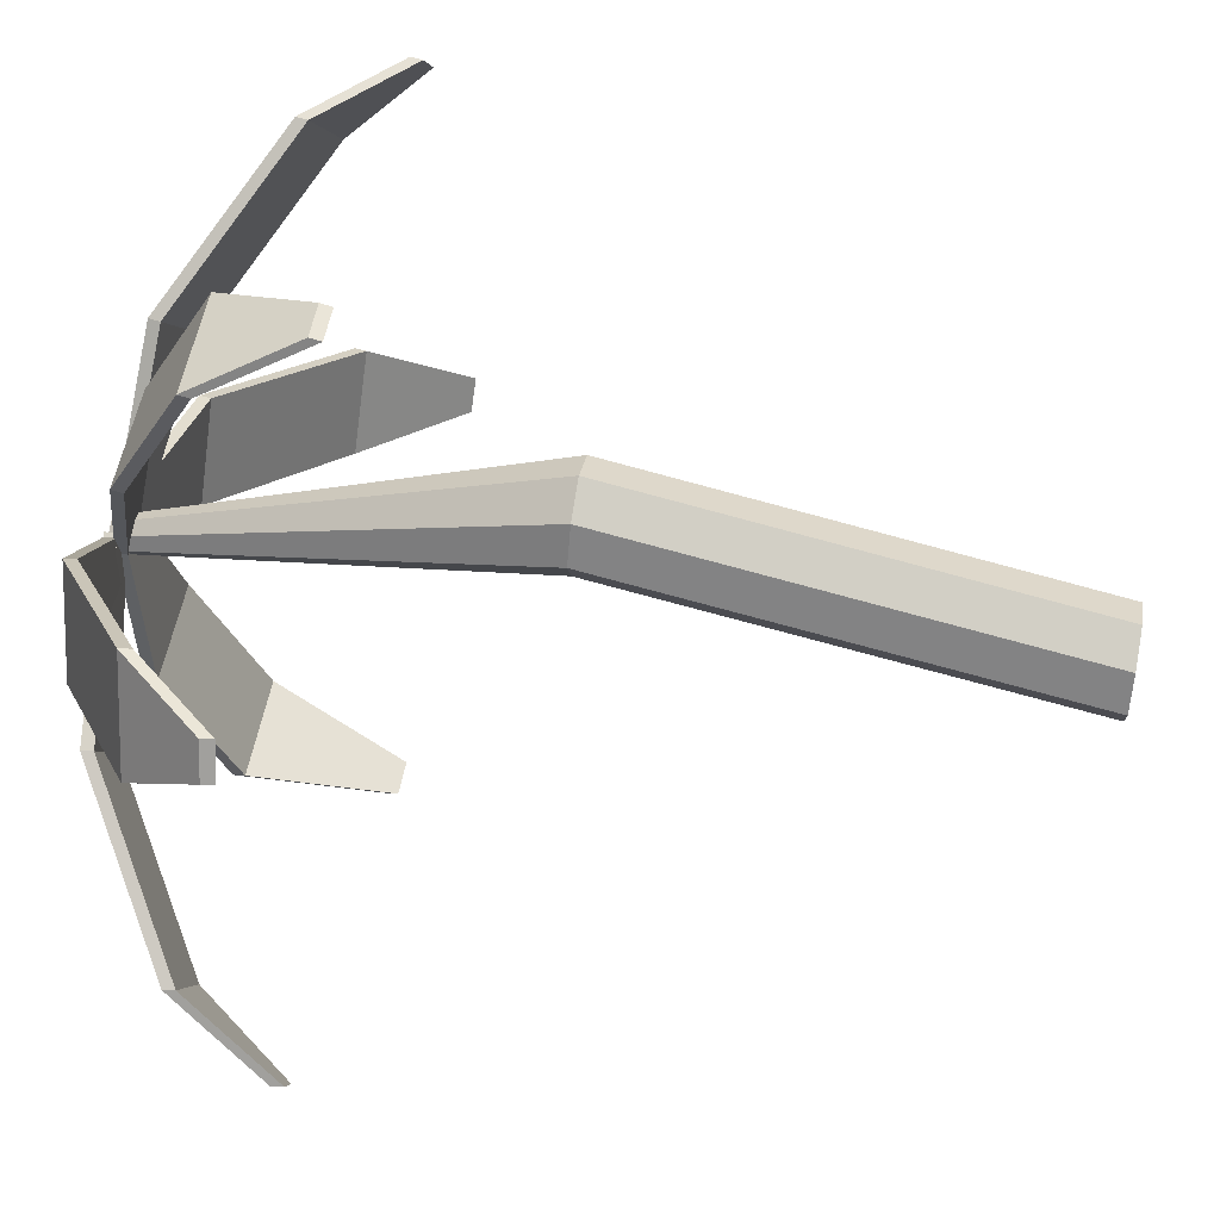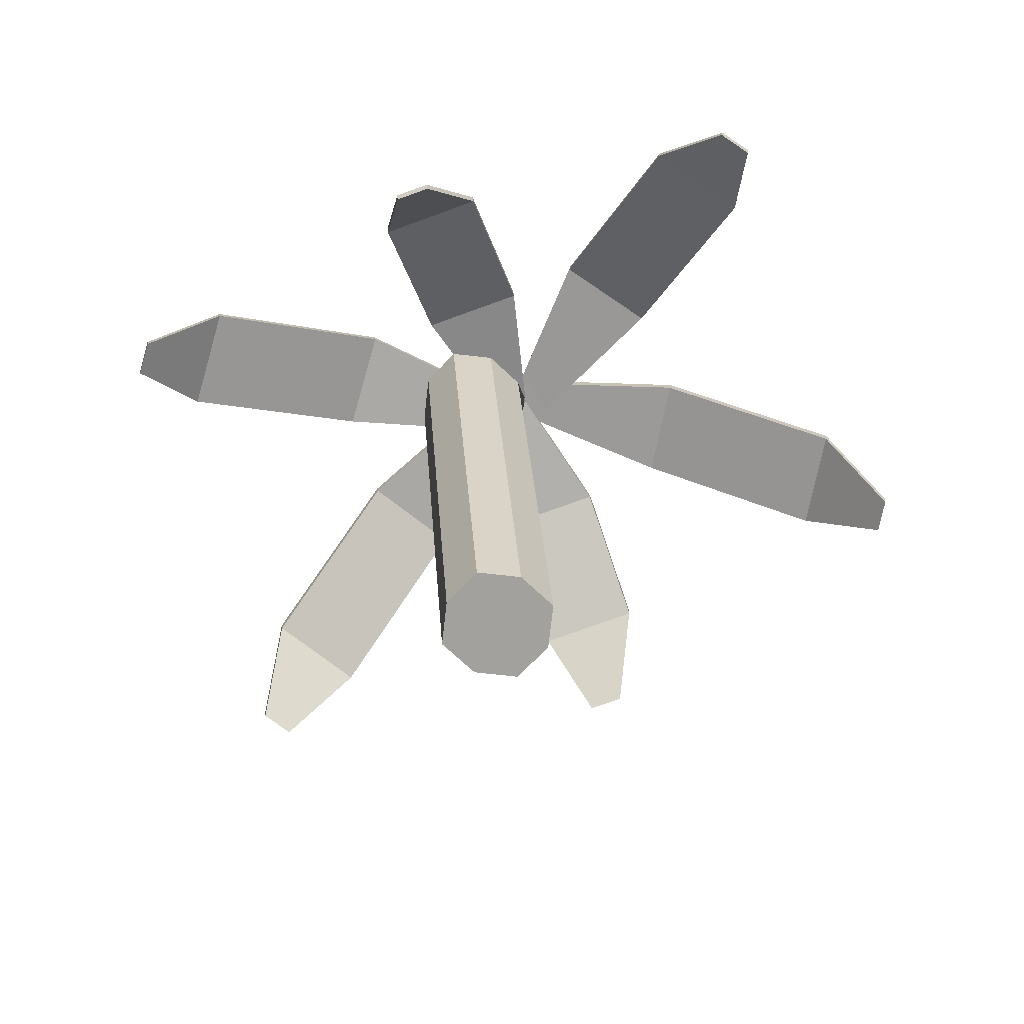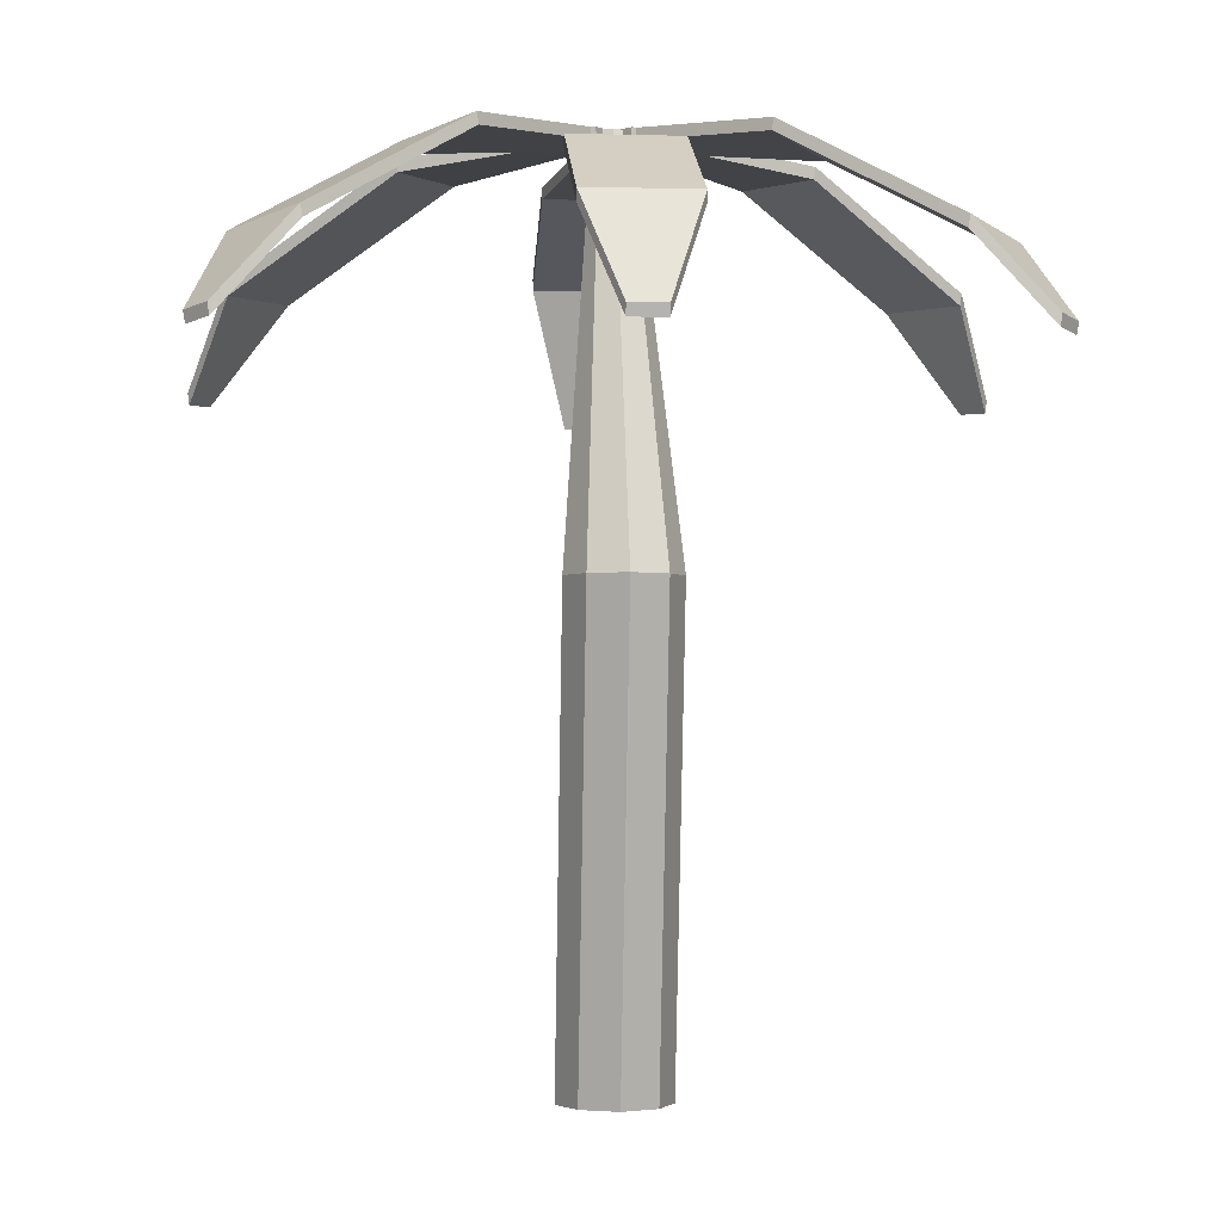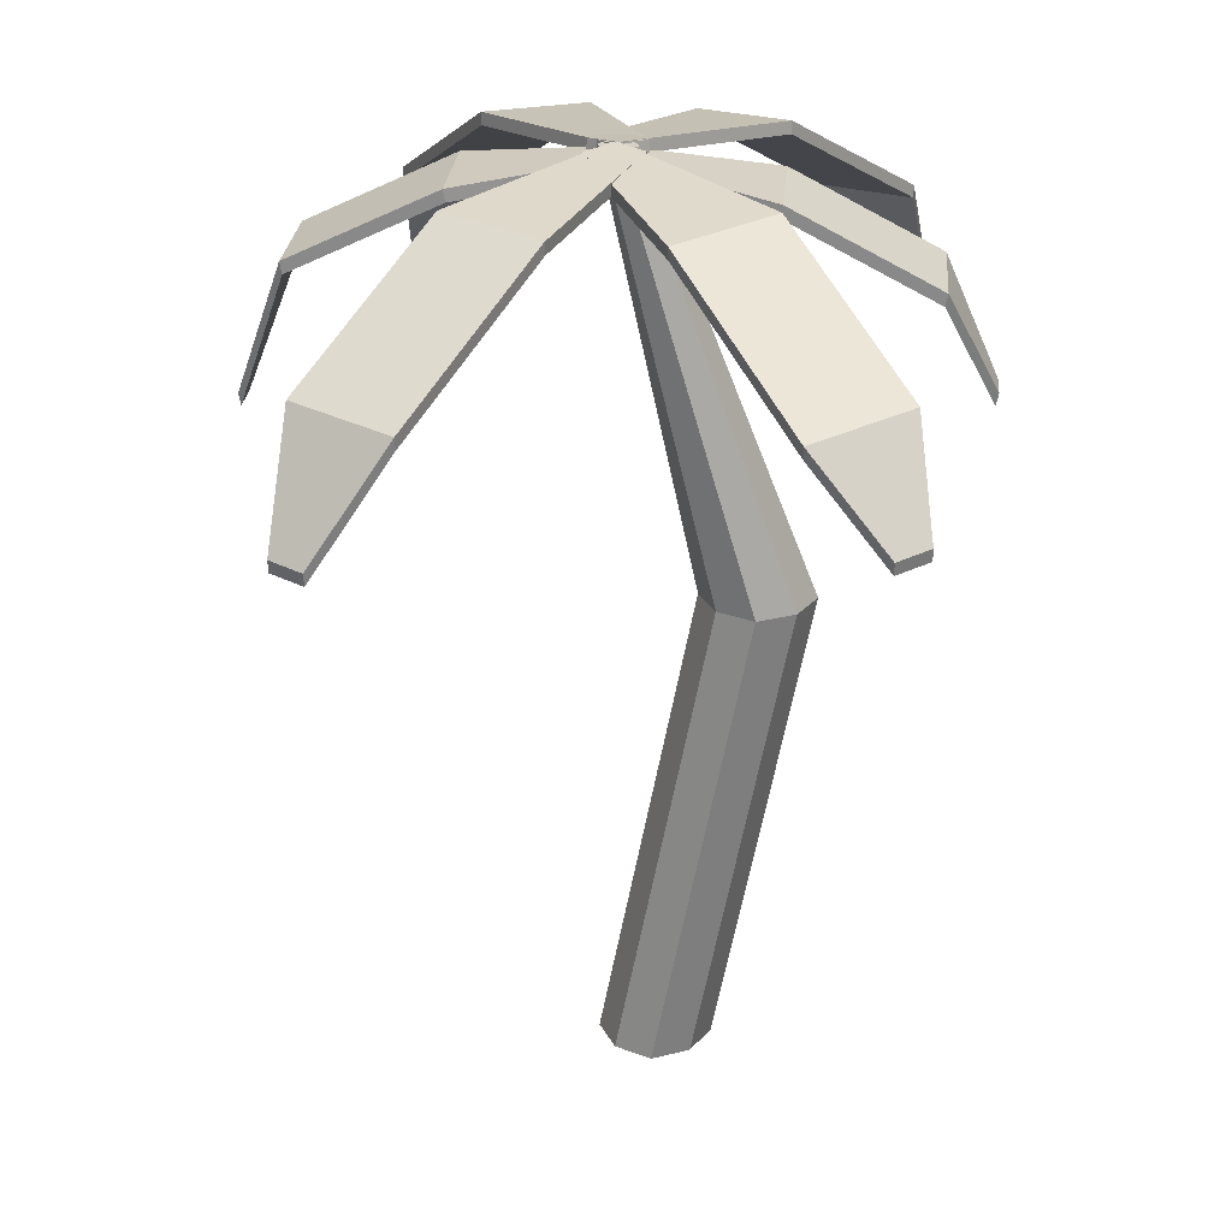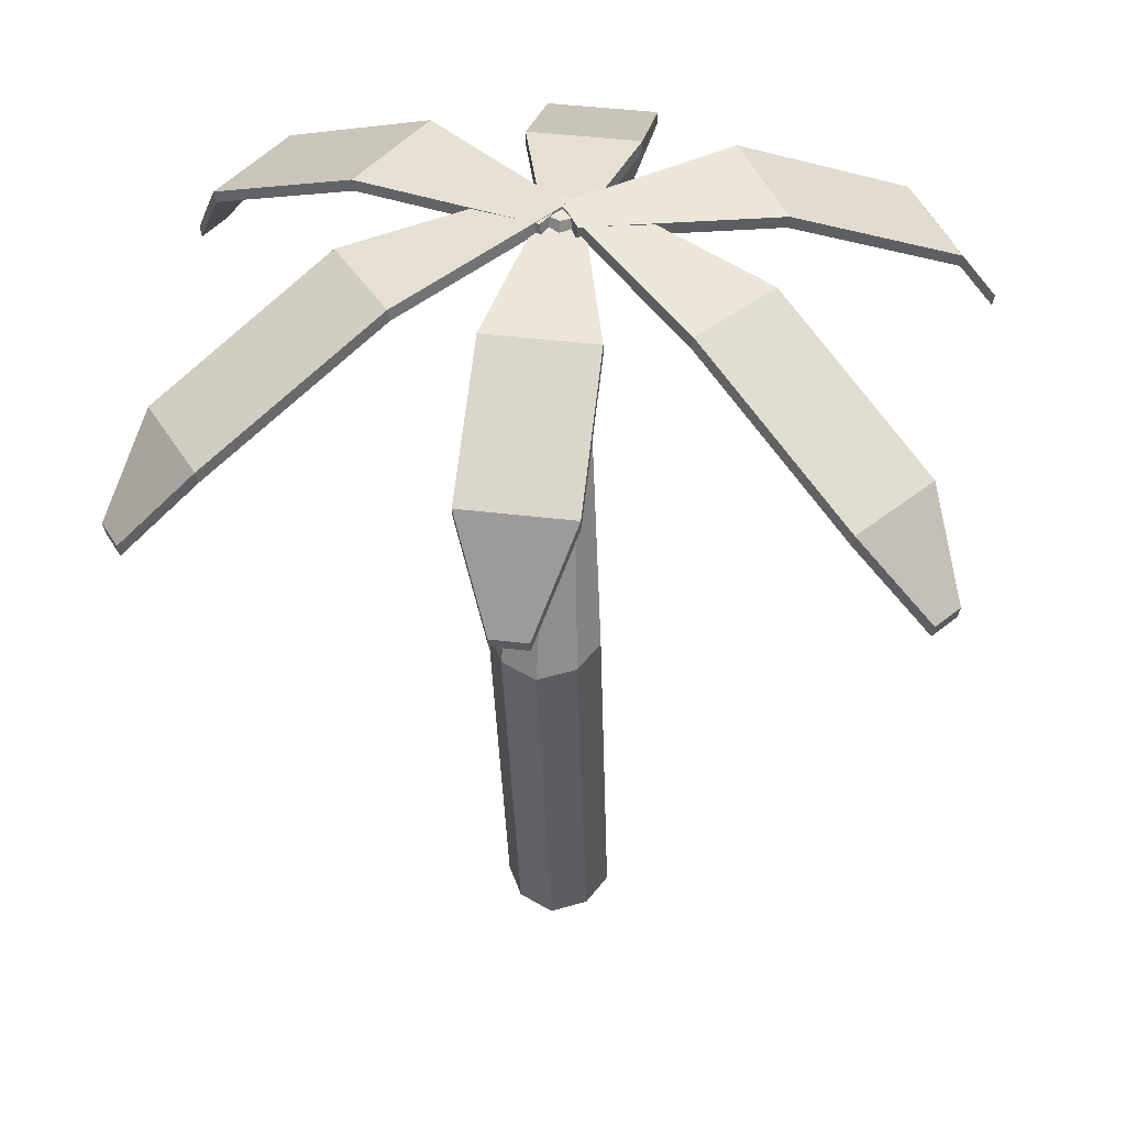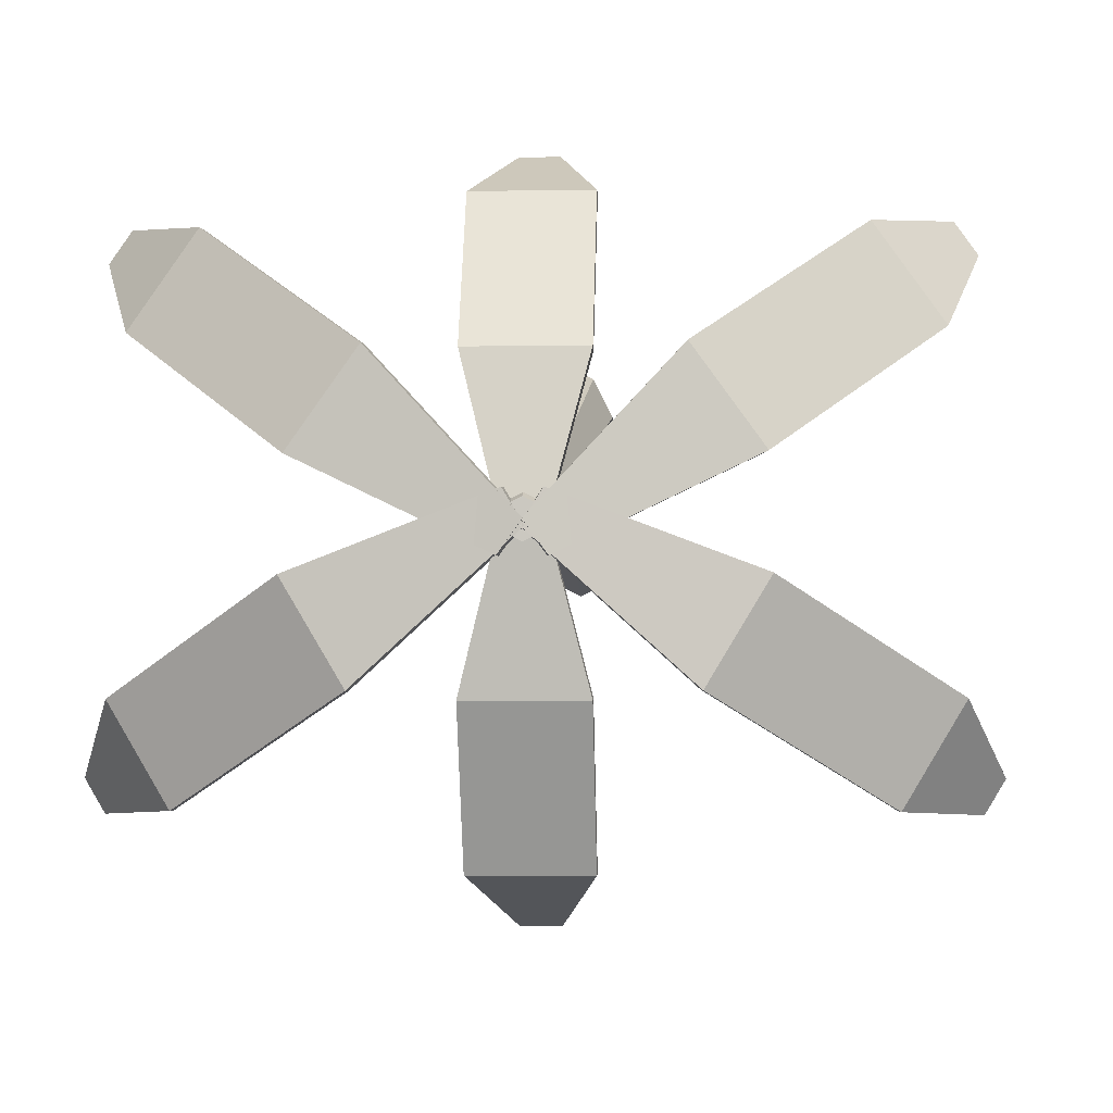
<metadata>
{"format":"obj","ext":"obj","renderer":"f3d","projection":"perspective","resolution":1024,"background":"white","views":[{"elev":54.8,"azim":-79.6,"up":"+Z"},{"elev":-72.0,"azim":20.2,"up":"+Y"},{"elev":-2.4,"azim":-5.2,"up":"+Y"},{"elev":26.0,"azim":-85.2,"up":"+Y"},{"elev":45.0,"azim":7.9,"up":"+Y"},{"elev":-3.6,"azim":-176.5,"up":"+Z"}]}
</metadata>
<code>
o cuboid
v 0 1.625 0.5
v 0 1.625 0.125
v 0 0 -0.1875
v 0 0 0.1875
v 0 0 0
v 0 3.062 -0.125
v 0 3.062 -0.0625
v 0 3.062 -0.1875
v 0.125 1.625 0.4375
v 0.125 1.625 0.1875
v 0.125 0 0.125
v 0.125 0 -0.125
v 0.1875 1.625 0.3125
v 0.1875 0 0
v 0.0625 3.062 -0.125
v 0.04167 3.062 -0.08333
v 0.04167 3.062 -0.1667
v -0.125 1.625 0.4375
v -0.125 1.625 0.1875
v -0.125 0 0.125
v -0.125 0 -0.125
v -0.1875 1.625 0.3125
v -0.1875 0 0
v -0.0625 3.062 -0.125
v -0.04167 3.062 -0.08333
v -0.04167 3.062 -0.1667
v 0.1875 2.701 0.8468
v 0.0625 3.042 -0.1295
v 0.1875 2.66 0.8378
v 0.0625 3.001 -0.1385
v 0.1875 2.954 0.3631
v 0.1875 2.914 0.3541
v 0.0625 2.349 1.016
v 0.0625 2.308 1.007
v -0.1875 2.701 0.8468
v -0.0625 3.042 -0.1295
v -0.1875 2.66 0.8378
v -0.0625 3.001 -0.1385
v -0.1875 2.954 0.3631
v -0.1875 2.914 0.3541
v -0.0625 2.349 1.016
v -0.0625 2.308 1.007
v 1.19 2.627 0.4571
v 0.07221 3.061 -0.2244
v 1.183 2.586 0.4568
v 0.06565 3.02 -0.2247
v 0.6709 2.984 0.06629
v 0.6644 2.943 0.06593
v 1.302 2.356 0.7037
v 1.295 2.315 0.7034
v 0.9691 2.66 0.7587
v -0.001287 3.072 -0.1239
v 0.9625 2.618 0.7583
v -0.007852 3.031 -0.1242
v 0.4504 3.017 0.3679
v 0.4439 2.976 0.3675
v 1.228 2.367 0.8043
v 1.222 2.326 0.8039
v -1.044 2.653 -0.9291
v 0.00625 3.069 -0.1438
v -1.038 2.612 -0.9279
v 0.01189 3.028 -0.1426
v -0.4894 3.01 -0.5906
v -0.4838 2.968 -0.5894
v -1.309 2.303 -0.9475
v -1.303 2.262 -0.9463
v -1.237 2.636 -0.608
v -0.05804 3.064 -0.03672
v -1.231 2.595 -0.6068
v -0.05241 3.022 -0.03552
v -0.6823 2.993 -0.2694
v -0.6767 2.951 -0.2682
v -1.373 2.298 -0.8404
v -1.367 2.256 -0.8392
v 1.044 2.653 -0.9291
v -0.00625 3.069 -0.1438
v 1.038 2.612 -0.9279
v -0.01189 3.028 -0.1426
v 0.4894 3.01 -0.5906
v 0.4838 2.968 -0.5894
v 1.309 2.303 -0.9475
v 1.303 2.262 -0.9463
v 1.237 2.636 -0.608
v 0.05804 3.064 -0.03672
v 1.231 2.595 -0.6068
v 0.05241 3.022 -0.03552
v 0.6823 2.993 -0.2694
v 0.6767 2.951 -0.2682
v 1.373 2.298 -0.8404
v 1.367 2.256 -0.8392
v -1.19 2.627 0.4571
v -0.07221 3.061 -0.2244
v -1.183 2.586 0.4568
v -0.06565 3.02 -0.2247
v -0.6709 2.984 0.06629
v -0.6644 2.943 0.06593
v -1.302 2.356 0.7037
v -1.295 2.315 0.7034
v -0.9691 2.66 0.7587
v 0.001287 3.072 -0.1239
v -0.9625 2.618 0.7583
v 0.007852 3.031 -0.1242
v -0.4504 3.017 0.3679
v -0.4439 2.976 0.3675
v -1.228 2.367 0.8043
v -1.222 2.326 0.8039
v -0.1875 2.743 -1.106
v -0.0625 3.042 -0.1214
v -0.1875 2.702 -1.099
v -0.0625 3.001 -0.1141
v -0.1875 2.976 -0.6174
v -0.1875 2.935 -0.6102
v -0.0625 2.274 -1.28
v -0.0625 2.233 -1.273
v 0.1875 2.743 -1.106
v 0.0625 3.042 -0.1214
v 0.1875 2.702 -1.099
v 0.0625 3.001 -0.1141
v 0.1875 2.976 -0.6174
v 0.1875 2.935 -0.6102
v 0.0625 2.274 -1.28
v 0.0625 2.233 -1.273
v 0.1875 2.743 -1.106
v 0.0625 3.042 -0.1214
v 0.1875 2.702 -1.099
v 0.0625 3.001 -0.1141
v 0.1875 2.976 -0.6174
v 0.1875 2.935 -0.6102
v 0.0625 2.274 -1.28
v 0.0625 2.233 -1.273
v -0.1875 2.743 -1.106
v -0.0625 3.042 -0.1214
v -0.1875 2.702 -1.099
v -0.0625 3.001 -0.1141
v -0.1875 2.976 -0.6174
v -0.1875 2.935 -0.6102
v -0.0625 2.274 -1.28
v -0.0625 2.233 -1.273
f 13 14 12 10
f 6 15 17 8
f 3 2 10 12
f 14 5 3 12
f 1 4 11 9
f 15 6 7 16
f 14 13 9 11
f 5 14 11 4
f 16 7 1 9
f 15 16 9 13
f 17 15 13 10
f 8 17 10 2
f 21 23 22 19
f 26 24 6 8
f 19 2 3 21
f 3 5 23 21
f 20 4 1 18
f 7 6 24 25
f 18 22 23 20
f 20 23 5 4
f 1 7 25 18
f 18 25 24 22
f 22 24 26 19
f 19 26 8 2
f 28 31 32 30
f 36 39 31 28
f 30 32 40 38
f 34 33 41 42
f 36 28 30 38
f 27 31 39 35
f 37 40 32 29
f 29 32 31 27
f 33 34 29 27
f 41 33 27 35
f 34 42 37 29
f 40 39 36 38
f 39 40 37 35
f 37 42 41 35
f 44 47 48 46
f 52 55 47 44
f 46 48 56 54
f 50 49 57 58
f 52 44 46 54
f 43 47 55 51
f 53 56 48 45
f 45 48 47 43
f 49 50 45 43
f 57 49 43 51
f 50 58 53 45
f 56 55 52 54
f 55 56 53 51
f 53 58 57 51
f 64 63 60 62
f 63 71 68 60
f 72 64 62 70
f 73 65 66 74
f 62 60 68 70
f 71 63 59 67
f 64 72 69 61
f 63 64 61 59
f 61 66 65 59
f 59 65 73 67
f 69 74 66 61
f 68 71 72 70
f 69 72 71 67
f 73 74 69 67
f 76 79 80 78
f 84 87 79 76
f 78 80 88 86
f 82 81 89 90
f 84 76 78 86
f 75 79 87 83
f 85 88 80 77
f 77 80 79 75
f 81 82 77 75
f 89 81 75 83
f 82 90 85 77
f 88 87 84 86
f 87 88 85 83
f 85 90 89 83
f 96 95 92 94
f 95 103 100 92
f 104 96 94 102
f 105 97 98 106
f 94 92 100 102
f 103 95 91 99
f 96 104 101 93
f 95 96 93 91
f 93 98 97 91
f 91 97 105 99
f 101 106 98 93
f 100 103 104 102
f 101 104 103 99
f 105 106 101 99
f 108 111 112 110
f 110 112 120 118
f 114 113 121 122
f 116 108 110 118
f 109 112 111 107
f 113 114 109 107
f 121 113 107 115
f 120 119 116 118
f 119 120 117 115
f 117 122 121 115
f 114 122 117 109
f 128 127 124 126
f 127 135 132 124
f 137 129 130 138
f 126 124 132 134
f 135 127 123 131
f 128 136 133 125
f 127 128 125 123
f 125 130 129 123
f 132 135 136 134
f 133 136 135 131
f 137 138 133 131

</code>
